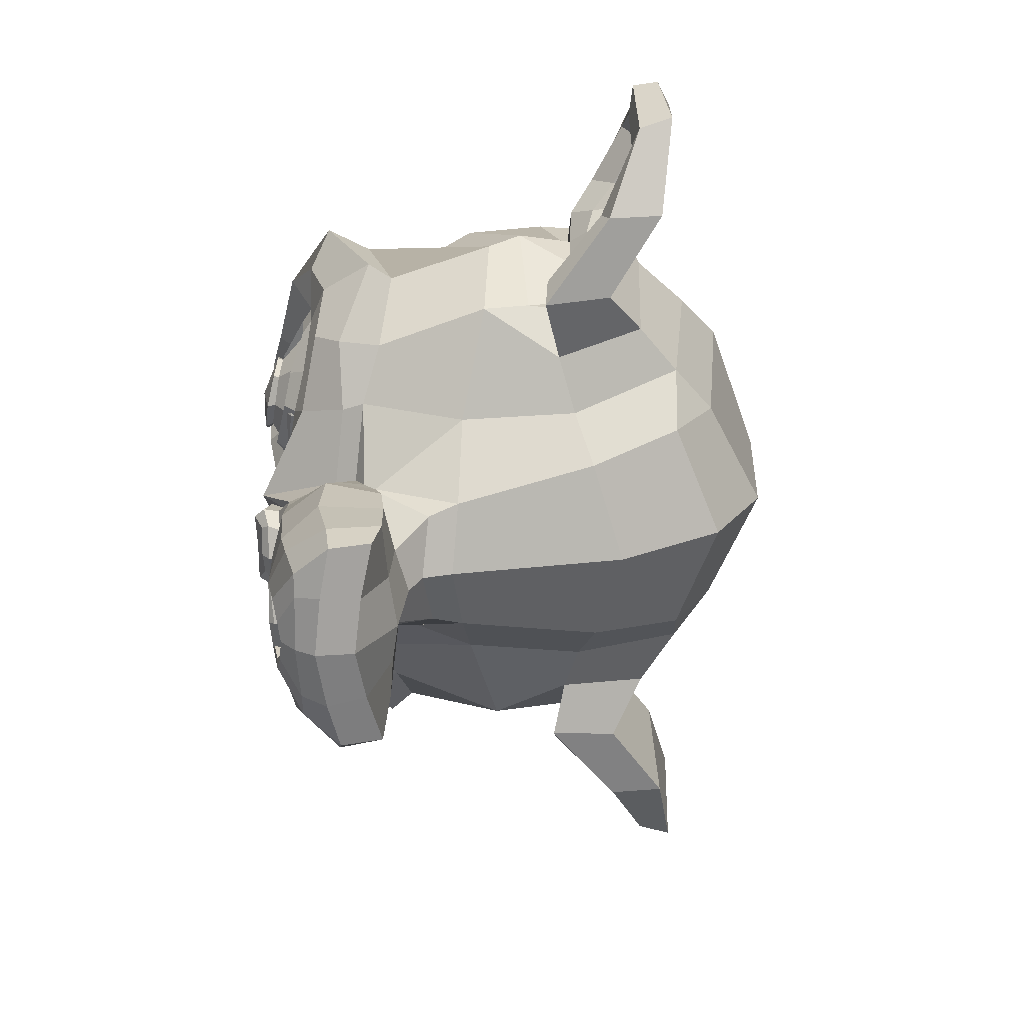
<metadata>
{"format":"obj","ext":"obj","renderer":"f3d","projection":"perspective","resolution":1024,"background":"white","views":[{"elev":-65.4,"azim":91.4,"up":"+Y"}]}
</metadata>
<code>
o Suzanne
v 0.4375 0.1706 0.7656
v -0.4375 0.1706 0.7656
v 0.5 0.1003 0.6875
v -0.5 0.1003 0.6875
v 0.5469 0.0612 0.5781
v -0.5469 0.0612 0.5781
v 0.3516 -0.01692 0.6172
v -0.3516 -0.01692 0.6172
v 0.3516 0.03777 0.7188
v -0.3516 0.03777 0.7188
v 0.3516 0.1393 0.7812
v -0.3516 0.1393 0.7812
v 0.2734 0.1706 0.7969
v -0.2734 0.1706 0.7969
v 0.2031 0.1003 0.7422
v -0.2031 0.1003 0.7422
v 0.1562 0.0612 0.6484
v -0.1562 0.0612 0.6484
v 0.07812 0.2487 0.6562
v -0.07812 0.2487 0.6562
v 0.1406 0.2487 0.7422
v -0.1406 0.2487 0.7422
v 0.2422 0.2487 0.7969
v -0.2422 0.2487 0.7969
v 0.2734 0.3346 0.7969
v -0.2734 0.3346 0.7969
v 0.2031 0.3971 0.7422
v -0.2031 0.3971 0.7422
v 0.1562 0.444 0.6484
v -0.1562 0.444 0.6484
v 0.3516 0.5221 0.6172
v -0.3516 0.5221 0.6172
v 0.3516 0.4596 0.7188
v -0.3516 0.4596 0.7188
v 0.3516 0.3659 0.7812
v -0.3516 0.3659 0.7812
v 0.4375 0.3346 0.7656
v -0.4375 0.3346 0.7656
v 0.5 0.3971 0.6875
v -0.5 0.3971 0.6875
v 0.5469 0.444 0.5781
v -0.5469 0.444 0.5781
v 0.625 0.2487 0.5625
v -0.625 0.2487 0.5625
v 0.5625 0.2487 0.6719
v -0.5625 0.2487 0.6719
v 0.4688 0.2487 0.7578
v -0.4688 0.2487 0.7578
v 0.4766 0.2487 0.7734
v -0.4766 0.2487 0.7734
v 0.4453 0.3425 0.7812
v -0.4453 0.3425 0.7812
v 0.3516 0.3815 0.8047
v -0.3516 0.3815 0.8047
v 0.2656 0.3425 0.8203
v -0.2656 0.3425 0.8203
v 0.2266 0.2487 0.8203
v -0.2266 0.2487 0.8203
v 0.2656 0.1628 0.8203
v -0.2656 0.1628 0.8203
v 0.3516 0.2487 0.8281
v -0.3516 0.2487 0.8281
v 0.3516 0.1237 0.8047
v -0.3516 0.1237 0.8047
v 0.4453 0.1628 0.7812
v -0.4453 0.1628 0.7812
v 0 0.4362 0.7422
v 0 0.3581 0.8203
v 0 -0.6732 0.7344
v 0 -0.3138 0.7812
v 0 -0.181 0.7969
v 0 -0.7669 0.7188
v 0 0.4128 0.6016
v 0 0.5768 0.5703
v 0 0.905 -0.5469
v 0 0.569 -0.8516
v 0 0.07683 -0.8281
v 0 -0.3763 -0.3516
v 0.2031 -0.181 0.5625
v -0.2031 -0.181 0.5625
v 0.3125 -0.431 0.5703
v -0.3125 -0.431 0.5703
v 0.3516 -0.6888 0.5703
v -0.3516 -0.6888 0.5703
v 0.3672 -0.8841 0.5312
v -0.3672 -0.8841 0.5312
v 0.3281 -0.9388 0.5234
v -0.3281 -0.9388 0.5234
v 0.1797 -0.9622 0.5547
v -0.1797 -0.9622 0.5547
v 0 -0.9779 0.5781
v 0.4375 -0.1341 0.5312
v -0.4375 -0.1341 0.5312
v 0.6328 -0.03255 0.5391
v -0.6328 -0.03255 0.5391
v 0.8281 0.155 0.4453
v -0.8281 0.155 0.4453
v 0.8594 0.4362 0.5938
v -0.8594 0.4362 0.5938
v 0.7109 0.4909 0.625
v -0.7109 0.4909 0.625
v 0.4922 0.6081 0.6875
v -0.4922 0.6081 0.6875
v 0.3203 0.7643 0.7344
v -0.3203 0.7643 0.7344
v 0.1562 0.7253 0.7578
v -0.1562 0.7253 0.7578
v 0.0625 0.4987 0.75
v -0.0625 0.4987 0.75
v 0.1641 0.4206 0.7734
v -0.1641 0.4206 0.7734
v 0.125 0.3112 0.7656
v -0.125 0.3112 0.7656
v 0.2031 0.1003 0.7422
v -0.2031 0.1003 0.7422
v 0.375 0.02214 0.7031
v -0.375 0.02214 0.7031
v 0.4922 0.06902 0.6719
v -0.4922 0.06902 0.6719
v 0.625 0.194 0.6484
v -0.625 0.194 0.6484
v 0.6406 0.3034 0.6484
v -0.6406 0.3034 0.6484
v 0.6016 0.3815 0.6641
v -0.6016 0.3815 0.6641
v 0.4297 0.444 0.7188
v -0.4297 0.444 0.7188
v 0.25 0.4753 0.7578
v -0.25 0.4753 0.7578
v 0 -0.7591 0.7344
v 0.1094 -0.7122 0.7344
v -0.1094 -0.7122 0.7344
v 0.1172 -0.8294 0.7109
v -0.1172 -0.8294 0.7109
v 0.0625 -0.8763 0.6953
v -0.0625 -0.8763 0.6953
v 0 -0.8841 0.6875
v 0 -0.1888 0.75
v 0 -0.1341 0.7422
v 0.1016 -0.1419 0.7422
v -0.1016 -0.1419 0.7422
v 0.125 -0.22 0.75
v -0.125 -0.22 0.75
v 0.08594 -0.2825 0.7422
v -0.08594 -0.2825 0.7422
v 0.3984 -0.04036 0.6719
v -0.3984 -0.04036 0.6719
v 0.6172 0.0612 0.625
v -0.6172 0.0612 0.625
v 0.7266 0.2096 0.6016
v -0.7266 0.2096 0.6016
v 0.7422 0.3815 0.6562
v -0.7422 0.3815 0.6562
v 0.6875 0.4206 0.7266
v -0.6875 0.4206 0.7266
v 0.4375 0.5534 0.7969
v -0.4375 0.5534 0.7969
v 0.3125 0.6471 0.8359
v -0.3125 0.6471 0.8359
v 0.2031 0.6237 0.8516
v -0.2031 0.6237 0.8516
v 0.1016 0.4362 0.8438
v -0.1016 0.4362 0.8438
v 0.125 -0.09505 0.8125
v -0.125 -0.09505 0.8125
v 0.2109 -0.4388 0.7109
v -0.2109 -0.4388 0.7109
v 0.25 -0.6966 0.6875
v -0.25 -0.6966 0.6875
v 0.2656 -0.8138 0.6641
v -0.2656 -0.8138 0.6641
v 0.2344 -0.9075 0.6328
v -0.2344 -0.9075 0.6328
v 0.1641 -0.9232 0.6328
v -0.1641 -0.9232 0.6328
v 0 -0.9388 0.6406
v 0 0.05339 0.7266
v 0 0.2175 0.7656
v 0.3281 0.4831 0.7422
v -0.3281 0.4831 0.7422
v 0.1641 0.1471 0.75
v -0.1641 0.1471 0.75
v 0.1328 0.2175 0.7578
v -0.1328 0.2175 0.7578
v 0.1172 -0.681 0.7344
v -0.1172 -0.681 0.7344
v 0.07812 -0.4388 0.75
v -0.07812 -0.4388 0.75
v 0 -0.4388 0.75
v 0 -0.3216 0.7422
v 0.09375 -0.2669 0.7812
v -0.09375 -0.2669 0.7812
v 0.1328 -0.22 0.7969
v -0.1328 -0.22 0.7969
v 0.1094 -0.1263 0.7812
v -0.1094 -0.1263 0.7812
v 0.03906 -0.1185 0.7812
v -0.03906 -0.1185 0.7812
v 0 -0.1966 0.8281
v 0.04688 -0.1419 0.8125
v -0.04688 -0.1419 0.8125
v 0.09375 -0.1497 0.8125
v -0.09375 -0.1497 0.8125
v 0.1094 -0.22 0.8281
v -0.1094 -0.22 0.8281
v 0.07812 -0.2435 0.8047
v -0.07812 -0.2435 0.8047
v 0 -0.2825 0.8047
v 0.2578 -0.306 0.5547
v -0.2578 -0.306 0.5547
v 0.1641 -0.2357 0.7109
v -0.1641 -0.2357 0.7109
v 0.1797 -0.306 0.7109
v -0.1797 -0.306 0.7109
v 0.2344 -0.2435 0.5547
v -0.2344 -0.2435 0.5547
v 0 -0.8685 0.6875
v 0.04688 -0.8607 0.6875
v -0.04688 -0.8607 0.6875
v 0.09375 -0.8138 0.7109
v -0.09375 -0.8138 0.7109
v 0.09375 -0.7357 0.7266
v -0.09375 -0.7357 0.7266
v 0 -0.7747 0.6562
v 0.09375 -0.7435 0.6641
v -0.09375 -0.7435 0.6641
v 0.09375 -0.806 0.6406
v -0.09375 -0.806 0.6406
v 0.04688 -0.845 0.6328
v -0.04688 -0.845 0.6328
v 0 -0.8529 0.6328
v 0.1719 0.2253 0.7812
v -0.1719 0.2253 0.7812
v 0.1875 0.1628 0.7734
v -0.1875 0.1628 0.7734
v 0.3359 0.4362 0.7578
v -0.3359 0.4362 0.7578
v 0.2734 0.4284 0.7734
v -0.2734 0.4284 0.7734
v 0.4219 0.405 0.7734
v -0.4219 0.405 0.7734
v 0.5625 0.3581 0.6953
v -0.5625 0.3581 0.6953
v 0.5859 0.2956 0.6875
v -0.5859 0.2956 0.6875
v 0.5781 0.2018 0.6797
v -0.5781 0.2018 0.6797
v 0.4766 0.1081 0.7188
v -0.4766 0.1081 0.7188
v 0.375 0.06902 0.7422
v -0.375 0.06902 0.7422
v 0.2266 0.1159 0.7812
v -0.2266 0.1159 0.7812
v 0.1797 0.3034 0.7812
v -0.1797 0.3034 0.7812
v 0.2109 0.3815 0.7812
v -0.2109 0.3815 0.7812
v 0.2344 0.3659 0.7578
v -0.2344 0.3659 0.7578
v 0.1953 0.3034 0.7578
v -0.1953 0.3034 0.7578
v 0.2422 0.1315 0.7578
v -0.2422 0.1315 0.7578
v 0.375 0.09245 0.7266
v -0.375 0.09245 0.7266
v 0.4609 0.1237 0.7031
v -0.4609 0.1237 0.7031
v 0.5469 0.2175 0.6719
v -0.5469 0.2175 0.6719
v 0.5547 0.2878 0.6719
v -0.5547 0.2878 0.6719
v 0.5312 0.3425 0.6797
v -0.5312 0.3425 0.6797
v 0.4141 0.3971 0.75
v -0.4141 0.3971 0.75
v 0.2812 0.405 0.7656
v -0.2812 0.405 0.7656
v 0.3359 0.4128 0.75
v -0.3359 0.4128 0.75
v 0.2031 0.1784 0.75
v -0.2031 0.1784 0.75
v 0.1953 0.2331 0.75
v -0.1953 0.2331 0.75
v 0.1094 0.4675 0.6094
v -0.1094 0.4675 0.6094
v 0.1953 0.6706 0.6172
v -0.1953 0.6706 0.6172
v 0.3359 0.694 0.5938
v -0.3359 0.694 0.5938
v 0.4844 0.5612 0.5547
v -0.4844 0.5612 0.5547
v 0.6797 0.4596 0.4922
v -0.6797 0.4596 0.4922
v 0.7969 0.4128 0.4609
v -0.7969 0.4128 0.4609
v 0.7734 0.1706 0.375
v -0.7734 0.1706 0.375
v 0.6016 0.006516 0.4141
v -0.6016 0.006516 0.4141
v 0.4375 -0.08723 0.4688
v -0.4375 -0.08723 0.4688
v 0 0.905 0.2891
v 0 0.9909 -0.07812
v 0 -0.1888 -0.6719
v 0 -0.4544 0.1875
v 0 -0.97 0.4609
v 0 -0.7982 0.3438
v 0 -0.5638 0.3203
v 0 -0.4779 0.2812
v 0.8516 0.2409 0.05469
v -0.8516 0.2409 0.05469
v 0.8594 0.3268 -0.04688
v -0.8594 0.3268 -0.04688
v 0.7734 0.2721 -0.4375
v -0.7734 0.2721 -0.4375
v 0.4609 0.444 -0.7031
v -0.4609 0.444 -0.7031
v 0.7344 -0.04036 0.07031
v -0.7344 -0.04036 0.07031
v 0.5938 -0.1185 -0.1641
v -0.5938 -0.1185 -0.1641
v 0.6406 -0.001297 -0.4297
v -0.6406 -0.001297 -0.4297
v 0.3359 0.0612 -0.6641
v -0.3359 0.0612 -0.6641
v 0.2344 -0.345 0.4062
v -0.2344 -0.345 0.4062
v 0.1797 -0.4075 0.2578
v -0.1797 -0.4075 0.2578
v 0.2891 -0.7044 0.3828
v -0.2891 -0.7044 0.3828
v 0.25 -0.4935 0.3906
v -0.25 -0.4935 0.3906
v 0.3281 -0.9075 0.3984
v -0.3281 -0.9075 0.3984
v 0.1406 -0.7513 0.3672
v -0.1406 -0.7513 0.3672
v 0.125 -0.5325 0.3594
v -0.125 -0.5325 0.3594
v 0.1641 -0.9388 0.4375
v -0.1641 -0.9388 0.4375
v 0.2188 -0.2747 0.4297
v -0.2188 -0.2747 0.4297
v 0.2109 -0.22 0.4688
v -0.2109 -0.22 0.4688
v 0.2031 -0.1654 0.5
v -0.2031 -0.1654 0.5
v 0.2109 -0.3841 0.1641
v -0.2109 -0.3841 0.1641
v 0.2969 -0.306 -0.2656
v -0.2969 -0.306 -0.2656
v 0.3438 -0.1419 -0.5391
v -0.3438 -0.1419 -0.5391
v 0.4531 0.8737 -0.3828
v -0.4531 0.8737 -0.3828
v 0.4531 0.9362 -0.07031
v -0.4531 0.9362 -0.07031
v 0.4531 0.8581 0.2344
v -0.4531 0.8581 0.2344
v 0.4609 0.53 0.4297
v -0.4609 0.53 0.4297
v 0.7266 0.4128 0.3359
v -0.7266 0.4128 0.3359
v 0.6328 0.4596 0.2812
v -0.6328 0.4596 0.2812
v 0.6406 0.7096 0.05469
v -0.6406 0.7096 0.05469
v 0.7969 0.569 0.125
v -0.7969 0.569 0.125
v 0.7969 0.6237 -0.1172
v -0.7969 0.6237 -0.1172
v 0.6406 0.7565 -0.1953
v -0.6406 0.7565 -0.1953
v 0.6406 0.6862 -0.4453
v -0.6406 0.6862 -0.4453
v 0.7969 0.5456 -0.3594
v -0.7969 0.5456 -0.3594
v 0.6172 0.3346 -0.5859
v -0.6172 0.3346 -0.5859
v 0.4844 0.02995 -0.5469
v -0.4844 0.02995 -0.5469
v 0.8203 0.3346 -0.2031
v -0.8203 0.3346 -0.2031
v 0.4062 -0.1654 0.1484
v -0.4062 -0.1654 0.1484
v 0.4297 -0.1888 -0.2109
v -0.4297 -0.1888 -0.2109
v 0.8906 0.4128 -0.2344
v -0.8906 0.4128 -0.2344
v 0.7734 -0.1341 -0.125
v -0.7734 -0.1341 -0.125
v 1.039 -0.09505 -0.3281
v -1.039 -0.09505 -0.3281
v 1.281 0.0612 -0.4297
v -1.281 0.0612 -0.4297
v 1.352 0.3268 -0.4219
v -1.352 0.3268 -0.4219
v 1.234 0.5143 -0.4219
v -1.234 0.5143 -0.4219
v 1.023 0.4831 -0.3125
v -1.023 0.4831 -0.3125
v 1.016 0.4206 -0.2891
v -1.016 0.4206 -0.2891
v 1.188 0.444 -0.3906
v -1.188 0.444 -0.3906
v 1.266 0.2956 -0.4062
v -1.266 0.2956 -0.4062
v 1.211 0.08464 -0.4062
v -1.211 0.08464 -0.4062
v 1.031 -0.03255 -0.3047
v -1.031 -0.03255 -0.3047
v 0.8281 -0.0638 -0.1328
v -0.8281 -0.0638 -0.1328
v 0.9219 0.3659 -0.2188
v -0.9219 0.3659 -0.2188
v 0.9453 0.3112 -0.2891
v -0.9453 0.3112 -0.2891
v 0.8828 -0.01692 -0.2109
v -0.8828 -0.01692 -0.2109
v 1.039 0.006516 -0.3672
v -1.039 0.006516 -0.3672
v 1.188 0.1003 -0.4453
v -1.188 0.1003 -0.4453
v 1.234 0.2565 -0.4453
v -1.234 0.2565 -0.4453
v 1.172 0.3659 -0.4375
v -1.172 0.3659 -0.4375
v 1.023 0.3503 -0.3594
v -1.023 0.3503 -0.3594
v 0.8438 0.2956 -0.2109
v -0.8438 0.2956 -0.2109
v 0.8359 0.1784 -0.2734
v -0.8359 0.1784 -0.2734
v 0.7578 0.1003 -0.2734
v -0.7578 0.1003 -0.2734
v 0.8203 0.09245 -0.2734
v -0.8203 0.09245 -0.2734
v 0.8438 0.02214 -0.2734
v -0.8438 0.02214 -0.2734
v 0.8125 -0.009109 -0.2734
v -0.8125 -0.009109 -0.2734
v 0.7266 0.006516 -0.07031
v -0.7266 0.006516 -0.07031
v 0.7188 -0.01692 -0.1719
v -0.7188 -0.01692 -0.1719
v 0.7188 0.04558 -0.1875
v -0.7188 0.04558 -0.1875
v 0.7969 0.2096 -0.2109
v -0.7969 0.2096 -0.2109
v 0.8906 0.2487 -0.2656
v -0.8906 0.2487 -0.2656
v 0.8906 0.2409 -0.3203
v -0.8906 0.2409 -0.3203
v 0.8125 -0.009109 -0.3203
v -0.8125 -0.009109 -0.3203
v 0.8516 0.02214 -0.3203
v -0.8516 0.02214 -0.3203
v 0.8281 0.08464 -0.3203
v -0.8281 0.08464 -0.3203
v 0.7656 0.1003 -0.3203
v -0.7656 0.1003 -0.3203
v 0.8438 0.1784 -0.3203
v -0.8438 0.1784 -0.3203
v 1.039 0.3346 -0.4141
v -1.039 0.3346 -0.4141
v 1.188 0.3503 -0.4844
v -1.188 0.3503 -0.4844
v 1.258 0.2487 -0.4922
v -1.258 0.2487 -0.4922
v 1.211 0.09245 -0.4844
v -1.211 0.09245 -0.4844
v 1.047 0.006516 -0.4219
v -1.047 0.006516 -0.4219
v 0.8828 -0.009109 -0.2656
v -0.8828 -0.009109 -0.2656
v 0.9531 0.2956 -0.3438
v -0.9531 0.2956 -0.3438
v 0.8906 0.1159 -0.3281
v -0.8906 0.1159 -0.3281
v 0.9375 0.06902 -0.3359
v -0.9375 0.06902 -0.3359
v 1 0.1315 -0.3672
v -1 0.1315 -0.3672
v 0.9609 0.1784 -0.3516
v -0.9609 0.1784 -0.3516
v 1.016 0.2409 -0.375
v -1.016 0.2409 -0.375
v 1.055 0.194 -0.3828
v -1.055 0.194 -0.3828
v 1.109 0.2175 -0.3906
v -1.109 0.2175 -0.3906
v 1.086 0.28 -0.3906
v -1.086 0.28 -0.3906
v 1.023 0.444 -0.4844
v -1.023 0.444 -0.4844
v 1.25 0.4753 -0.5469
v -1.25 0.4753 -0.5469
v 1.367 0.3034 -0.5
v -1.367 0.3034 -0.5
v 1.312 0.0612 -0.5312
v -1.312 0.0612 -0.5312
v 1.039 -0.07942 -0.4922
v -1.039 -0.07942 -0.4922
v 0.7891 -0.1185 -0.3281
v -0.7891 -0.1185 -0.3281
v 0.8594 0.3893 -0.3828
v -0.8594 0.3893 -0.3828
f 47 1 3 45
f 4 2 48 46
f 45 3 5 43
f 6 4 46 44
f 3 9 7 5
f 8 10 4 6
f 1 11 9 3
f 10 12 2 4
f 11 13 15 9
f 16 14 12 10
f 9 15 17 7
f 18 16 10 8
f 15 21 19 17
f 20 22 16 18
f 13 23 21 15
f 22 24 14 16
f 23 25 27 21
f 28 26 24 22
f 21 27 29 19
f 30 28 22 20
f 27 33 31 29
f 32 34 28 30
f 25 35 33 27
f 34 36 26 28
f 35 37 39 33
f 40 38 36 34
f 33 39 41 31
f 42 40 34 32
f 39 45 43 41
f 44 46 40 42
f 37 47 45 39
f 46 48 38 40
f 47 37 51 49
f 52 38 48 50
f 37 35 53 51
f 54 36 38 52
f 35 25 55 53
f 56 26 36 54
f 25 23 57 55
f 58 24 26 56
f 23 13 59 57
f 60 14 24 58
f 13 11 63 59
f 64 12 14 60
f 11 1 65 63
f 66 2 12 64
f 1 47 49 65
f 50 48 2 66
f 61 65 49
f 50 66 62
f 63 65 61
f 62 66 64
f 61 59 63
f 64 60 62
f 61 57 59
f 60 58 62
f 61 55 57
f 58 56 62
f 61 53 55
f 56 54 62
f 61 51 53
f 54 52 62
f 61 49 51
f 52 50 62
f 89 174 176 91
f 176 175 90 91
f 87 172 174 89
f 175 173 88 90
f 85 170 172 87
f 173 171 86 88
f 83 168 170 85
f 171 169 84 86
f 81 166 168 83
f 169 167 82 84
f 79 92 146 164
f 147 93 80 165
f 92 94 148 146
f 149 95 93 147
f 94 96 150 148
f 151 97 95 149
f 96 98 152 150
f 153 99 97 151
f 98 100 154 152
f 155 101 99 153
f 100 102 156 154
f 157 103 101 155
f 102 104 158 156
f 159 105 103 157
f 104 106 160 158
f 161 107 105 159
f 106 108 162 160
f 163 109 107 161
f 108 67 68 162
f 68 67 109 163
f 110 128 160 162
f 161 129 111 163
f 128 179 158 160
f 159 180 129 161
f 126 156 158 179
f 159 157 127 180
f 124 154 156 126
f 157 155 125 127
f 122 152 154 124
f 155 153 123 125
f 120 150 152 122
f 153 151 121 123
f 118 148 150 120
f 151 149 119 121
f 116 146 148 118
f 149 147 117 119
f 114 164 146 116
f 147 165 115 117
f 114 181 177 164
f 177 182 115 165
f 110 162 68 112
f 68 163 111 113
f 112 68 178 183
f 178 68 113 184
f 177 181 183 178
f 184 182 177 178
f 135 137 176 174
f 176 137 136 175
f 133 135 174 172
f 175 136 134 173
f 131 133 172 170
f 173 134 132 171
f 166 187 185 168
f 186 188 167 169
f 131 170 168 185
f 169 171 132 186
f 144 190 189 187
f 189 190 145 188
f 185 187 189 69
f 189 188 186 69
f 130 131 185 69
f 186 132 130 69
f 142 193 191 144
f 192 194 143 145
f 140 195 193 142
f 194 196 141 143
f 139 197 195 140
f 196 198 139 141
f 138 71 197 139
f 198 71 138 139
f 190 144 191 70
f 192 145 190 70
f 70 191 206 208
f 207 192 70 208
f 71 199 200 197
f 201 199 71 198
f 197 200 202 195
f 203 201 198 196
f 195 202 204 193
f 205 203 196 194
f 193 204 206 191
f 207 205 194 192
f 199 204 202 200
f 203 205 199 201
f 199 208 206 204
f 207 208 199 205
f 139 140 164 177
f 165 141 139 177
f 140 142 211 164
f 212 143 141 165
f 142 144 213 211
f 214 145 143 212
f 144 187 166 213
f 167 188 145 214
f 81 209 213 166
f 214 210 82 167
f 209 215 211 213
f 212 216 210 214
f 79 164 211 215
f 212 165 80 216
f 131 130 72 222
f 72 130 132 223
f 133 131 222 220
f 223 132 134 221
f 135 133 220 218
f 221 134 136 219
f 137 135 218 217
f 219 136 137 217
f 217 218 229 231
f 230 219 217 231
f 218 220 227 229
f 228 221 219 230
f 220 222 225 227
f 226 223 221 228
f 222 72 224 225
f 224 72 223 226
f 224 231 229 225
f 230 231 224 226
f 225 229 227
f 228 230 226
f 183 181 234 232
f 235 182 184 233
f 112 183 232 254
f 233 184 113 255
f 110 112 254 256
f 255 113 111 257
f 181 114 252 234
f 253 115 182 235
f 114 116 250 252
f 251 117 115 253
f 116 118 248 250
f 249 119 117 251
f 118 120 246 248
f 247 121 119 249
f 120 122 244 246
f 245 123 121 247
f 122 124 242 244
f 243 125 123 245
f 124 126 240 242
f 241 127 125 243
f 126 179 236 240
f 237 180 127 241
f 179 128 238 236
f 239 129 180 237
f 128 110 256 238
f 257 111 129 239
f 238 256 258 276
f 259 257 239 277
f 236 238 276 278
f 277 239 237 279
f 240 236 278 274
f 279 237 241 275
f 242 240 274 272
f 275 241 243 273
f 244 242 272 270
f 273 243 245 271
f 246 244 270 268
f 271 245 247 269
f 248 246 268 266
f 269 247 249 267
f 250 248 266 264
f 267 249 251 265
f 252 250 264 262
f 265 251 253 263
f 234 252 262 280
f 263 253 235 281
f 256 254 260 258
f 261 255 257 259
f 254 232 282 260
f 283 233 255 261
f 232 234 280 282
f 281 235 233 283
f 67 108 284 73
f 285 109 67 73
f 108 106 286 284
f 287 107 109 285
f 106 104 288 286
f 289 105 107 287
f 104 102 290 288
f 291 103 105 289
f 102 100 292 290
f 293 101 103 291
f 100 98 294 292
f 295 99 101 293
f 98 96 296 294
f 297 97 99 295
f 96 94 298 296
f 299 95 97 297
f 94 92 300 298
f 301 93 95 299
f 308 309 328 338
f 329 309 308 339
f 307 308 338 336
f 339 308 307 337
f 306 307 336 340
f 337 307 306 341
f 89 91 306 340
f 306 91 90 341
f 87 89 340 334
f 341 90 88 335
f 85 87 334 330
f 335 88 86 331
f 83 85 330 332
f 331 86 84 333
f 330 336 338 332
f 339 337 331 333
f 330 334 340 336
f 341 335 331 337
f 326 332 338 328
f 339 333 327 329
f 81 83 332 326
f 333 84 82 327
f 209 342 344 215
f 345 343 210 216
f 81 326 342 209
f 343 327 82 210
f 79 215 344 346
f 345 216 80 347
f 79 346 300 92
f 301 347 80 93
f 77 324 352 304
f 353 325 77 304
f 304 352 350 78
f 351 353 304 78
f 78 350 348 305
f 349 351 78 305
f 305 348 328 309
f 329 349 305 309
f 326 328 348 342
f 349 329 327 343
f 296 298 318 310
f 319 299 297 311
f 76 316 324 77
f 325 317 76 77
f 302 358 356 303
f 357 359 302 303
f 303 356 354 75
f 355 357 303 75
f 75 354 316 76
f 317 355 75 76
f 292 294 362 364
f 363 295 293 365
f 364 362 368 366
f 369 363 365 367
f 366 368 370 372
f 371 369 367 373
f 372 370 376 374
f 377 371 373 375
f 314 378 374 376
f 375 379 315 377
f 316 354 374 378
f 375 355 317 379
f 354 356 372 374
f 373 357 355 375
f 356 358 366 372
f 367 359 357 373
f 358 360 364 366
f 365 361 359 367
f 290 292 364 360
f 365 293 291 361
f 74 360 358 302
f 359 361 74 302
f 284 286 288 290
f 289 287 285 291
f 284 290 360 74
f 361 291 285 74
f 73 284 74
f 74 285 73
f 294 296 310 362
f 311 297 295 363
f 310 312 368 362
f 369 313 311 363
f 312 382 370 368
f 371 383 313 369
f 314 376 370 382
f 371 377 315 383
f 348 350 386 384
f 387 351 349 385
f 318 384 386 320
f 387 385 319 321
f 298 300 384 318
f 385 301 299 319
f 300 344 342 384
f 343 345 301 385
f 342 348 384
f 385 349 343
f 300 346 344
f 345 347 301
f 314 322 380 378
f 381 323 315 379
f 316 378 380 324
f 381 379 317 325
f 320 386 380 322
f 381 387 321 323
f 350 352 380 386
f 381 353 351 387
f 324 380 352
f 353 381 325
f 400 388 414 402
f 415 389 401 403
f 400 402 404 398
f 405 403 401 399
f 398 404 406 396
f 407 405 399 397
f 396 406 408 394
f 409 407 397 395
f 394 408 410 392
f 411 409 395 393
f 392 410 412 390
f 413 411 393 391
f 410 420 418 412
f 419 421 411 413
f 408 422 420 410
f 421 423 409 411
f 406 424 422 408
f 423 425 407 409
f 404 426 424 406
f 425 427 405 407
f 402 428 426 404
f 427 429 403 405
f 402 414 416 428
f 417 415 403 429
f 318 320 444 442
f 445 321 319 443
f 320 390 412 444
f 413 391 321 445
f 310 318 442 312
f 443 319 311 313
f 382 430 414 388
f 415 431 383 389
f 412 418 440 444
f 441 419 413 445
f 438 446 444 440
f 445 447 439 441
f 434 446 438 436
f 439 447 435 437
f 432 448 446 434
f 447 449 433 435
f 430 448 432 450
f 433 449 431 451
f 414 430 450 416
f 451 431 415 417
f 312 448 430 382
f 431 449 313 383
f 312 442 446 448
f 447 443 313 449
f 442 444 446
f 447 445 443
f 416 450 452 476
f 453 451 417 477
f 450 432 462 452
f 463 433 451 453
f 432 434 460 462
f 461 435 433 463
f 434 436 458 460
f 459 437 435 461
f 436 438 456 458
f 457 439 437 459
f 438 440 454 456
f 455 441 439 457
f 440 418 474 454
f 475 419 441 455
f 428 416 476 464
f 477 417 429 465
f 426 428 464 466
f 465 429 427 467
f 424 426 466 468
f 467 427 425 469
f 422 424 468 470
f 469 425 423 471
f 420 422 470 472
f 471 423 421 473
f 418 420 472 474
f 473 421 419 475
f 458 456 480 478
f 481 457 459 479
f 478 480 482 484
f 483 481 479 485
f 484 482 488 486
f 489 483 485 487
f 486 488 490 492
f 491 489 487 493
f 464 476 486 492
f 487 477 465 493
f 452 484 486 476
f 487 485 453 477
f 452 462 478 484
f 479 463 453 485
f 458 478 462 460
f 463 479 459 461
f 454 474 480 456
f 481 475 455 457
f 472 482 480 474
f 481 483 473 475
f 470 488 482 472
f 483 489 471 473
f 468 490 488 470
f 489 491 469 471
f 466 492 490 468
f 491 493 467 469
f 464 492 466
f 467 493 465
f 392 390 504 502
f 505 391 393 503
f 394 392 502 500
f 503 393 395 501
f 396 394 500 498
f 501 395 397 499
f 398 396 498 496
f 499 397 399 497
f 400 398 496 494
f 497 399 401 495
f 388 400 494 506
f 495 401 389 507
f 494 502 504 506
f 505 503 495 507
f 494 496 500 502
f 501 497 495 503
f 496 498 500
f 501 499 497
f 314 382 388 506
f 389 383 315 507
f 314 506 504 322
f 505 507 315 323
f 320 322 504 390
f 505 323 321 391

</code>
